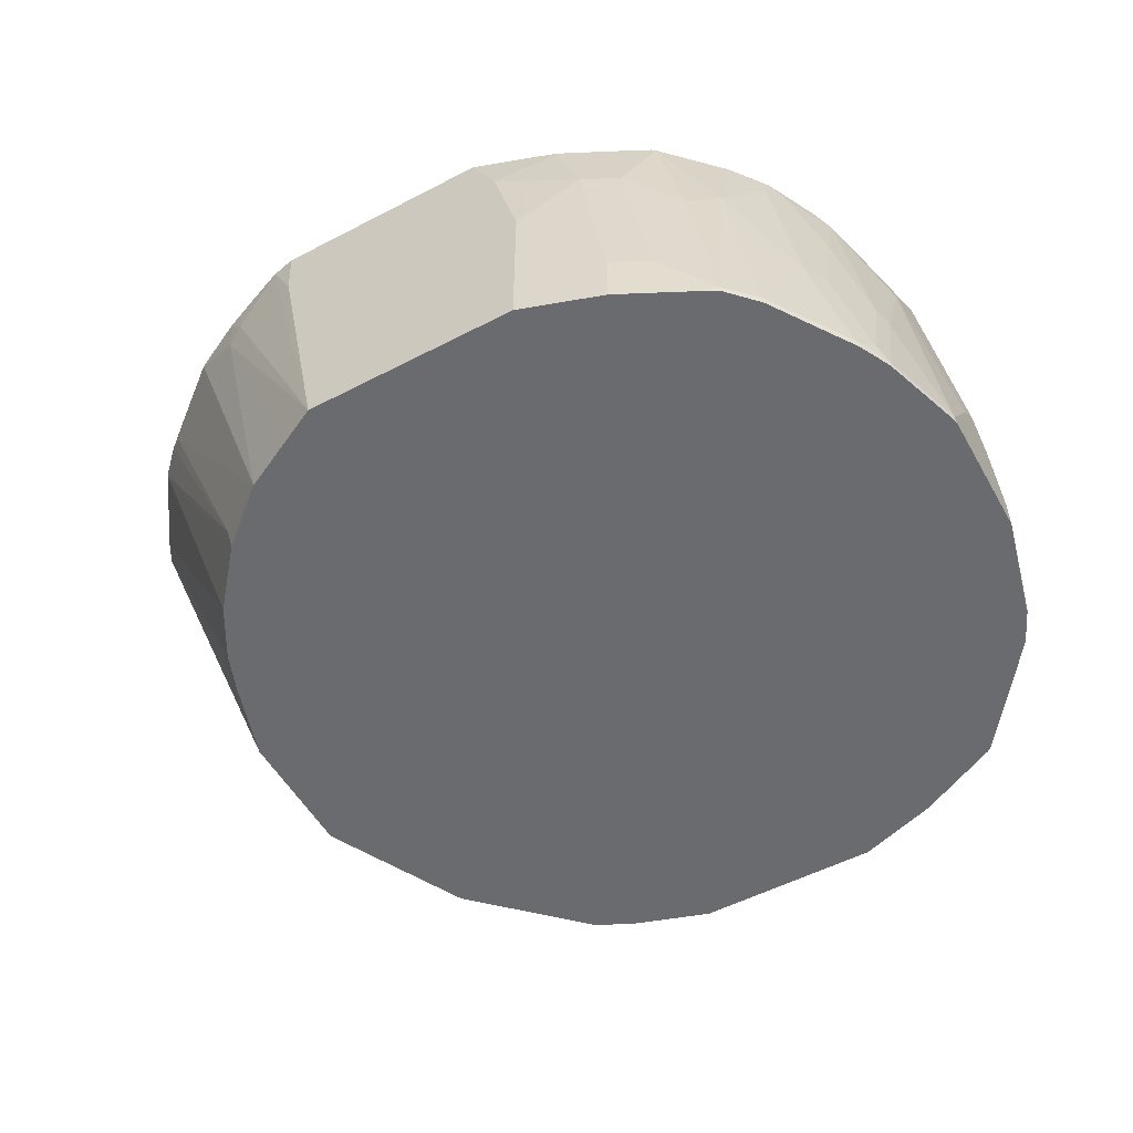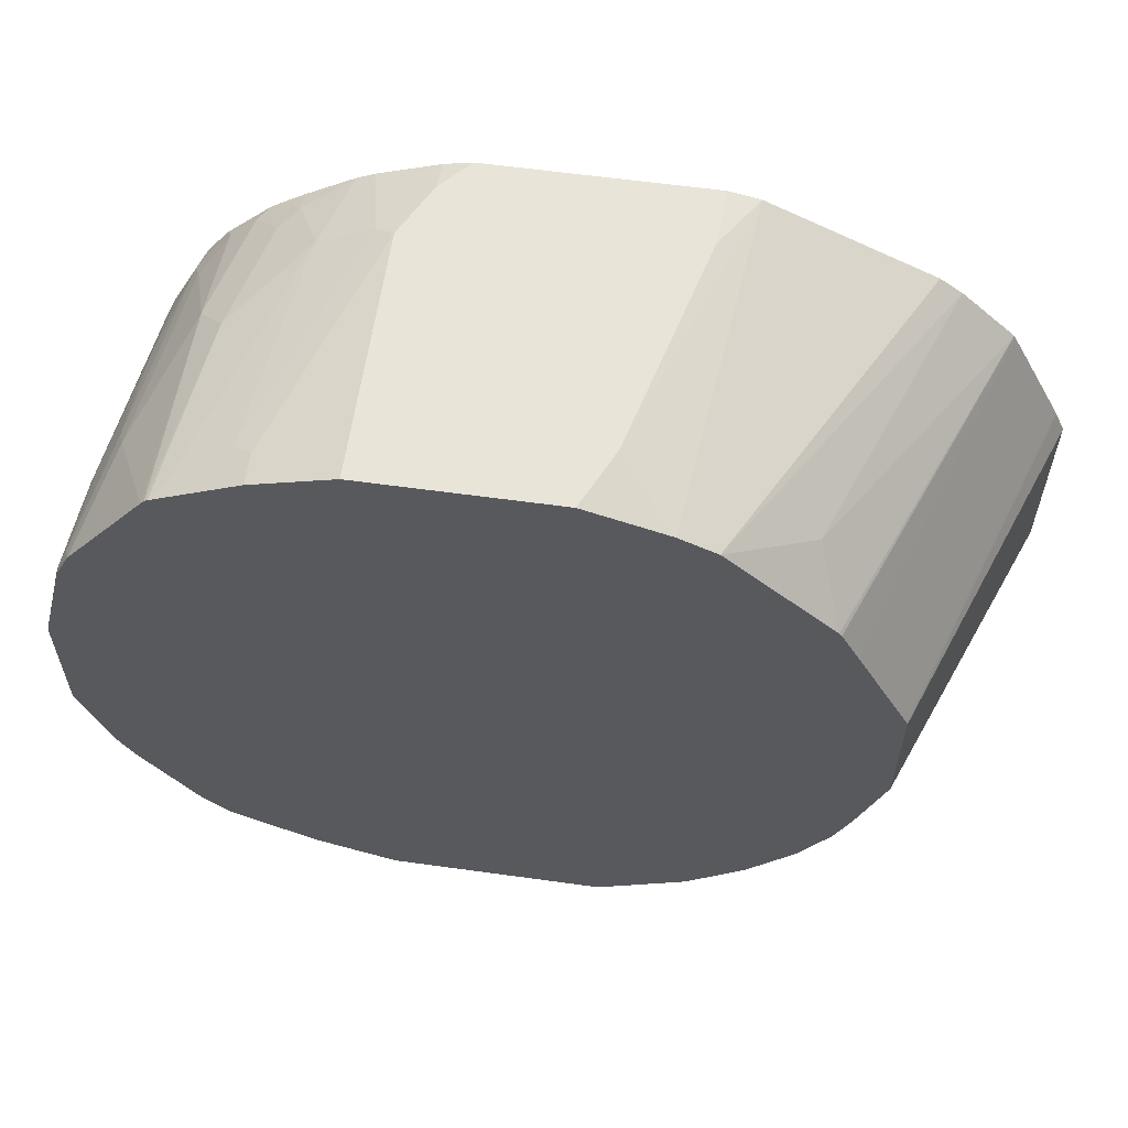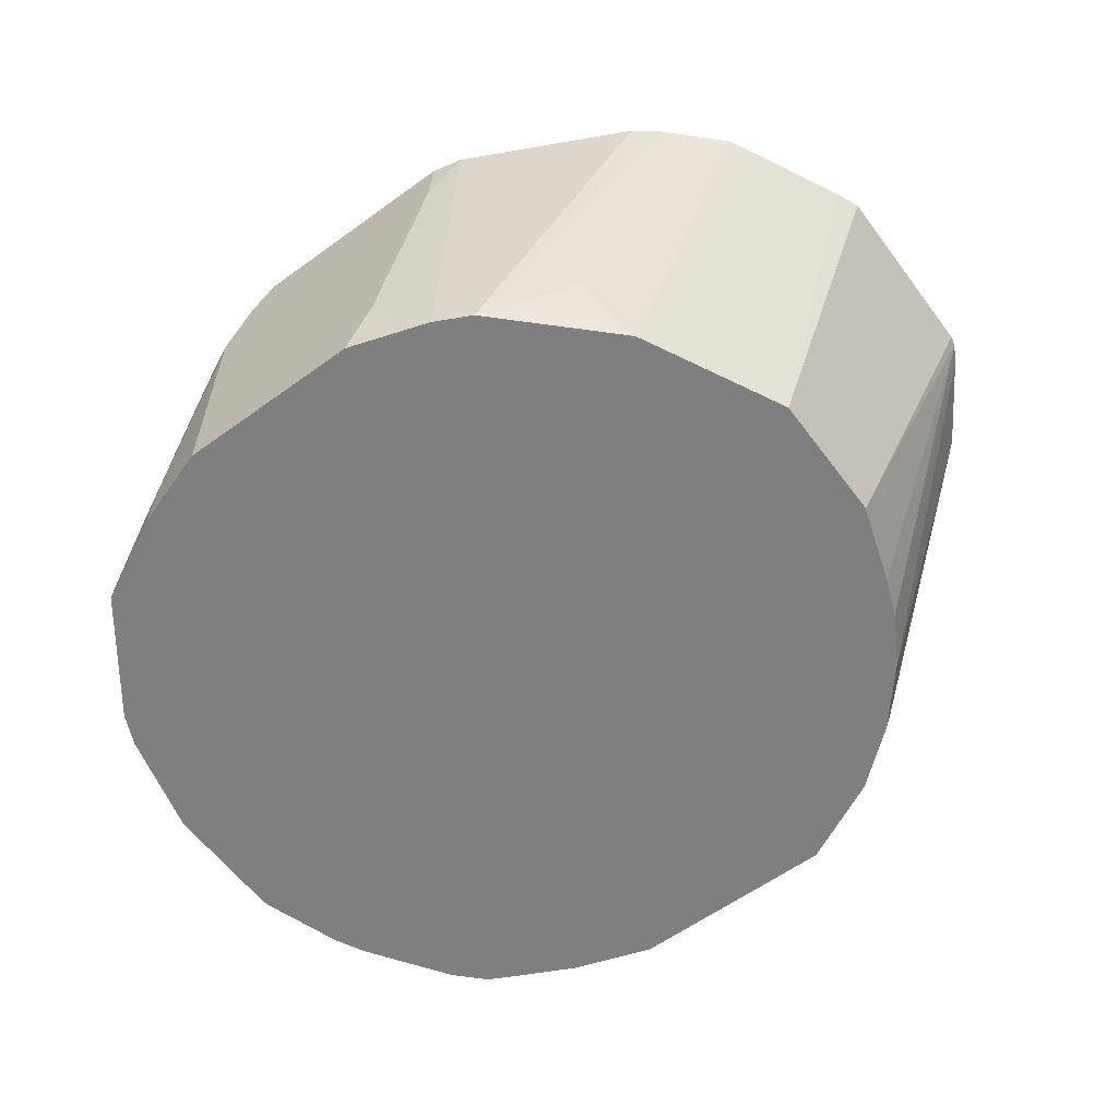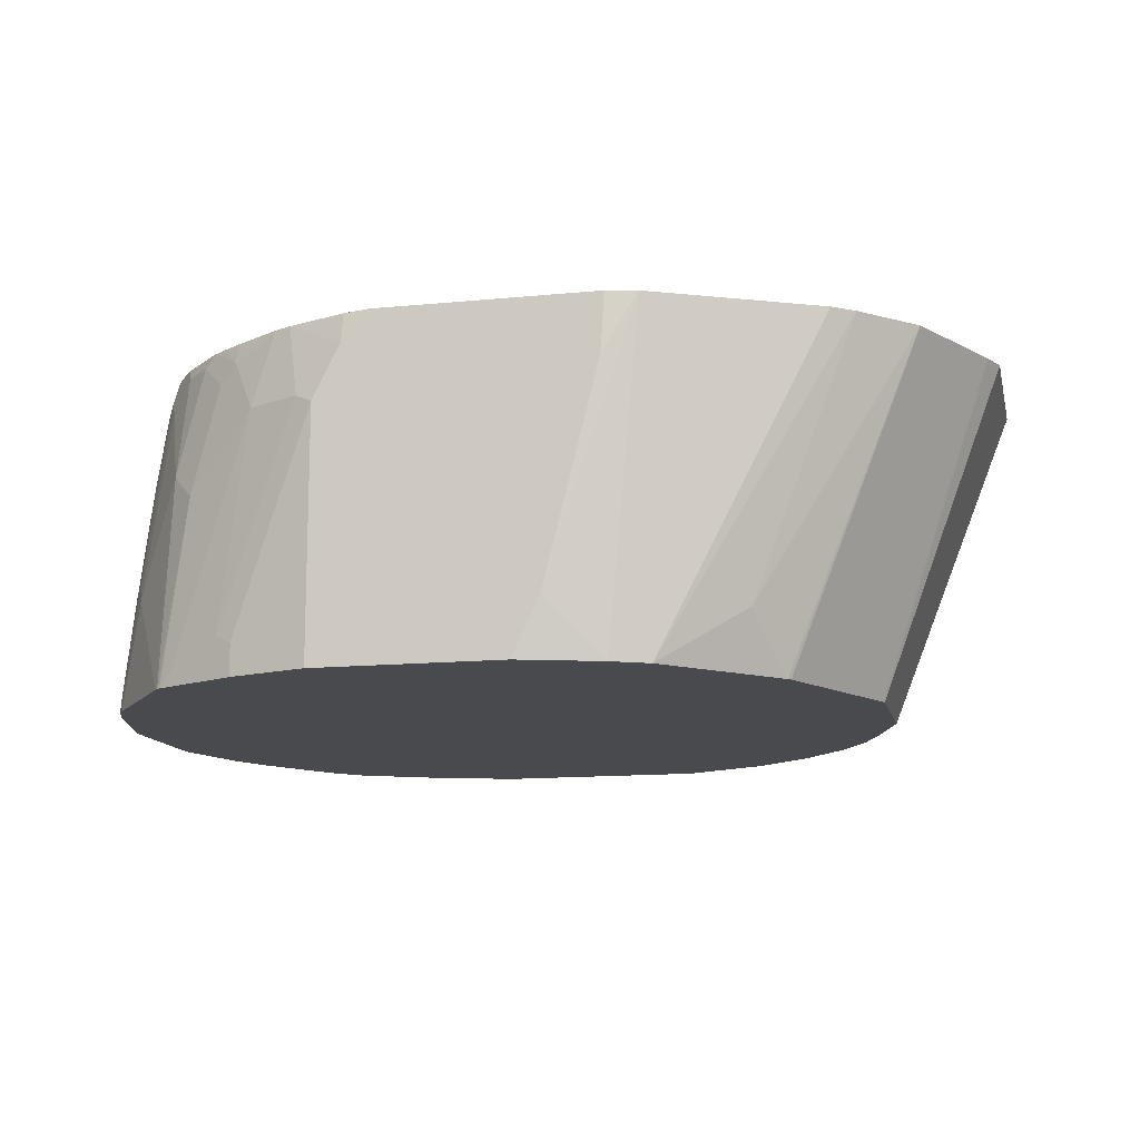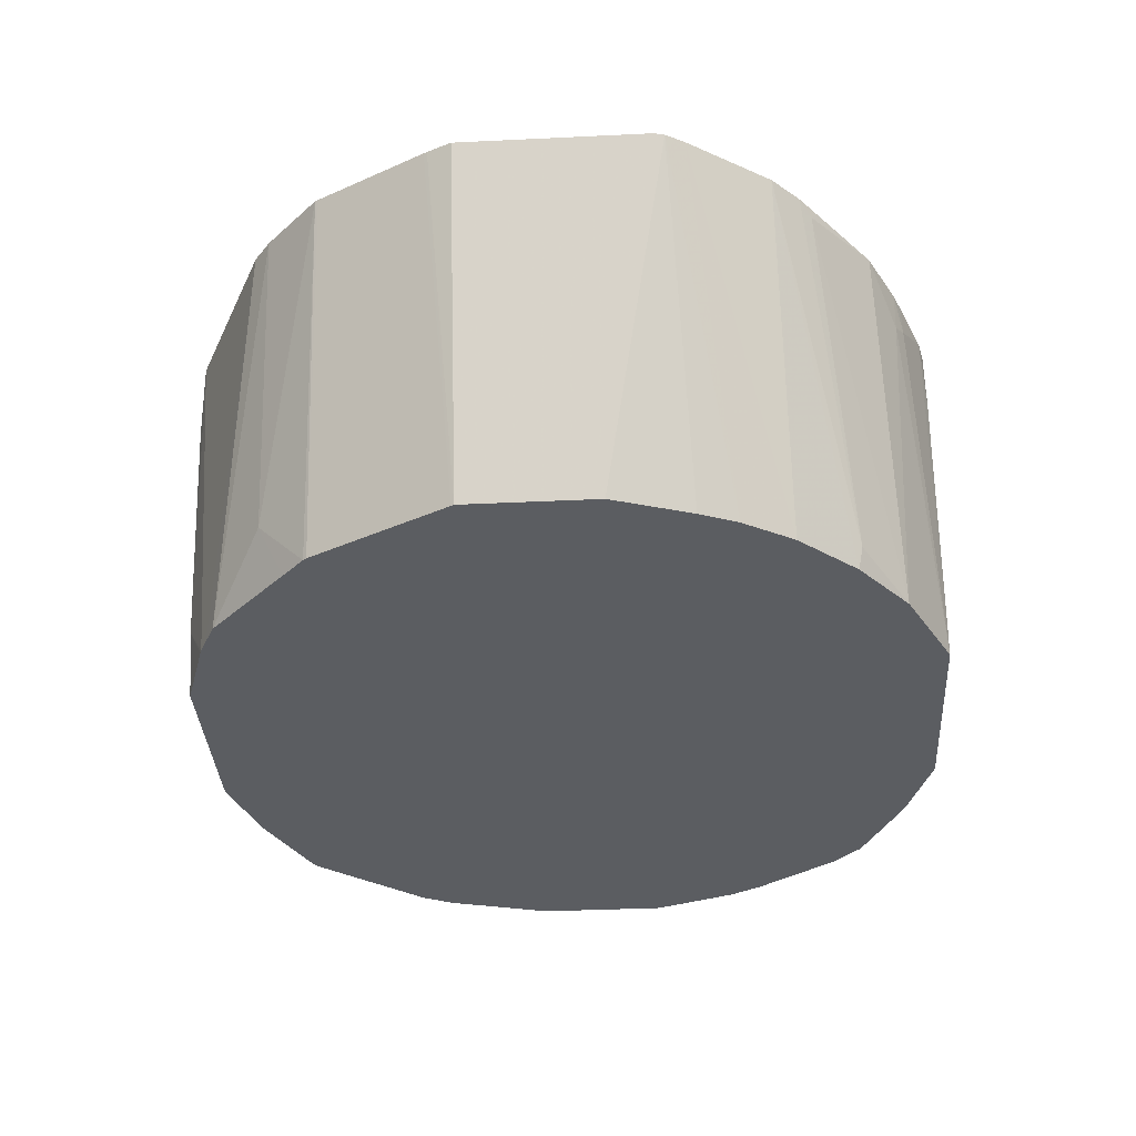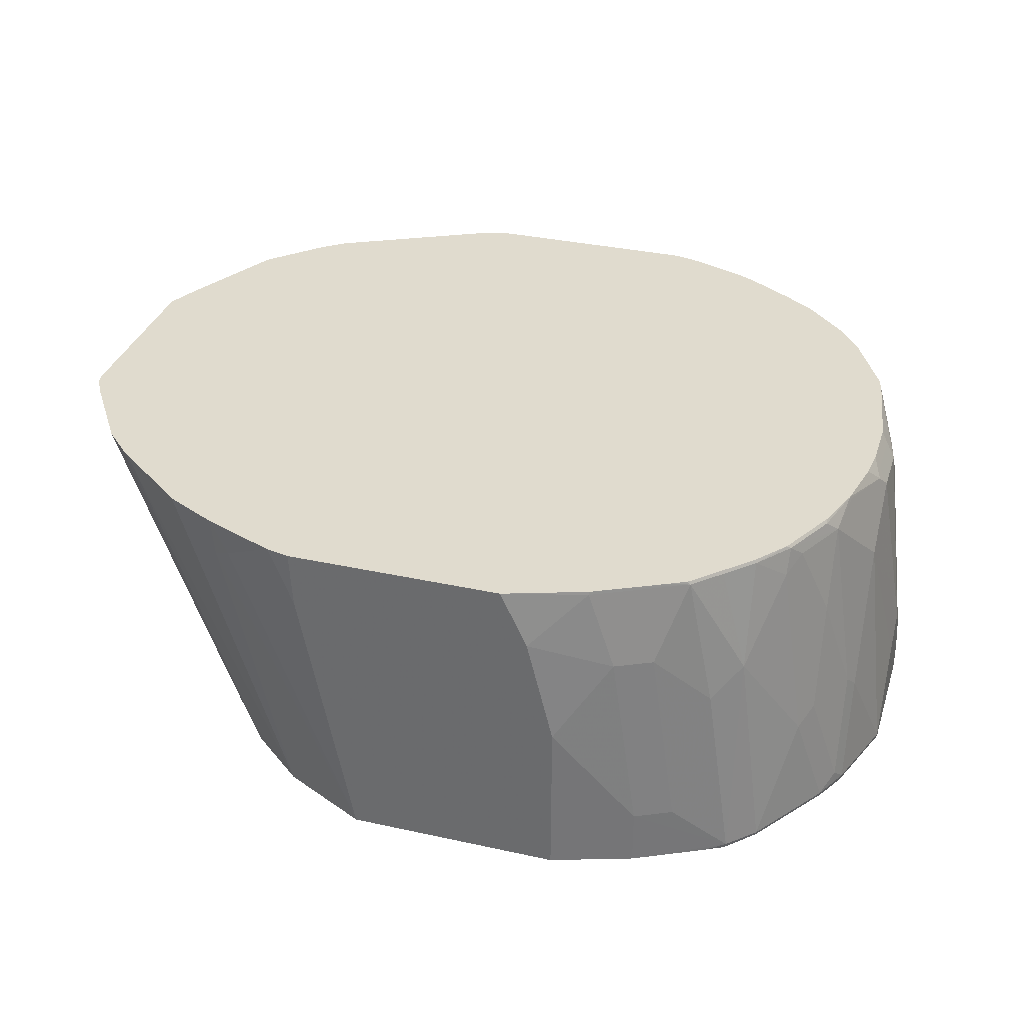
<metadata>
{"format":"obj","ext":"obj","renderer":"f3d","projection":"perspective","resolution":1024,"background":"white","views":[{"elev":-53.4,"azim":29.1,"up":"+Z"},{"elev":59.8,"azim":-171.9,"up":"+Y"},{"elev":-59.8,"azim":-143.4,"up":"+Z"},{"elev":-12.9,"azim":-167.2,"up":"+Z"},{"elev":-36.0,"azim":-86.4,"up":"+Z"},{"elev":33.6,"azim":16.8,"up":"+Z"}]}
</metadata>
<code>
v 0.5295 -0.2979 0.2579
v 0.5108 -0.2937 0.2579
v 0.5321 -0.2979 0.2128
v 0.7023 -0.2979 0.2579
v 0.5064 -0.2921 0.2579
v 0.4683 -0.2767 0.2341
v 0.5747 -0.2979 -0.003511
v 0.7236 -0.2979 0.2128
v 0.7661 -0.2767 0.2554
v 0.7664 -0.276 0.2579
v 0.4653 -0.2759 0.2579
v 0.4514 -0.2702 0.2579
v 0.4541 -0.2695 0.227
v 0.5356 -0.2784 -0.003511
v 0.7448 -0.2979 -0.003511
v 0.7448 -0.2979 0.1277
v 0.7874 -0.2767 0.1915
v 0.837 -0.2412 0.2554
v 0.779 -0.2698 0.2579
v 0.4088 -0.249 0.2579
v 0.5037 -0.2624 -0.003511
v 0.5321 -0.2767 -0.003511
v 0.8087 -0.2767 -0.003511
v 0.8087 -0.2767 0.04258
v 0.8158 -0.2624 0.1915
v 0.8584 -0.2412 0.149
v 0.8796 -0.2199 0.1702
v 0.8584 -0.2199 0.2554
v 0.8362 -0.2403 0.2579
v 0.834 -0.242 0.2579
v 0.8215 -0.2485 0.2579
v 0.809 -0.2547 0.2579
v 0.4018 -0.2434 0.2579
v 0.3512 -0.2022 0.2501
v 0.4541 -0.227 0.0142
v 0.4576 -0.2235 -0.003511
v 0.811 -0.2755 -0.003511
v 0.837 -0.2624 0.04258
v 0.8796 -0.2412 2.098e-05
v 0.9009 -0.2199 2.098e-05
v 0.9222 -0.1773 0.08514
v 0.9009 -0.1773 0.2341
v 0.8796 -0.1986 0.2554
v 0.8788 -0.1977 0.2579
v 0.3566 -0.2075 0.2579
v 0.3389 -0.1932 0.2579
v 0.3175 -0.172 0.2579
v 0.4186 -0.1773 -0.003511
v 0.8547 -0.2536 -0.003511
v 0.8784 -0.2413 -0.003511
v 0.8642 -0.2488 -0.003511
v 0.9006 -0.2183 -0.003511
v 0.9432 -0.1545 -0.003511
v 0.9435 -0.156 2.098e-05
v 0.9311 -0.1596 0.09579
v 0.9018 -0.1702 0.2554
v 0.9098 -0.1596 0.2447
v 0.8986 -0.1728 0.2579
v 0.275 -0.1081 0.2579
v 0.3952 -0.1369 -0.003511
v 0.9446 -0.1519 -0.003511
v 0.9509 -0.1399 -0.003511
v 0.9506 -0.1419 2.098e-05
v 0.9523 -0.1383 0.01064
v 0.9311 -0.1383 0.1809
v 0.9523 -0.117 0.09579
v 0.8999 -0.1702 0.2579
v 0.9311 -0.117 0.2447
v 0.923 -0.1277 0.2554
v 0.9199 -0.1303 0.2579
v 0.2668 -0.09339 0.2579
v 0.3831 -0.1064 -0.003511
v 0.9568 -0.1281 -0.003511
v 0.9576 -0.1277 2.098e-05
v 0.9576 -0.1064 0.08514
v 0.9364 -0.1064 0.2341
v 0.9364 -0.0851 0.2554
v 0.9351 -0.08767 0.2579
v 0.9224 -0.1251 0.2579
v 0.2648 -0.0851 0.2579
v 0.3619 -0.04252 -0.003511
v 0.9781 -0.06428 -0.003511
v 0.9789 -0.06381 2.098e-05
v 0.9523 -0.07449 0.2022
v 0.9576 -0.06381 0.1915
v 0.9523 -0.03191 0.2447
v 0.9434 -0.04509 0.2579
v 0.2648 0.06381 0.2579
v 0.3619 0.06381 -0.003511
v 0.9789 -0.06031 -0.003511
v 0.9789 -0.02123 0.06385
v 0.9789 -0 0.08514
v 0.9576 -0.02123 0.2341
v 0.9506 -0.02123 0.2483
v 0.9458 -0.02123 0.2579
v 0.2729 0.08254 0.2579
v 0.363 0.06615 -0.003511
v 0.9789 0.04252 -0.003511
v 0.9789 0.02123 0.06385
v 0.9576 0.04252 0.2128
v 0.9576 0.02123 0.2341
v 0.9506 0.02123 0.2483
v 0.9458 0.02123 0.2579
v 0.2741 0.0851 0.2579
v 0.3772 0.09455 -0.003511
v 0.9576 0.1277 2.098e-05
v 0.9789 0.04252 0.02129
v 0.9569 0.127 -0.003511
v 0.9576 0.1064 0.08514
v 0.9364 0.1064 0.2341
v 0.9523 0.04252 0.2368
v 0.9364 0.08254 0.2579
v 0.2967 0.1303 0.2579
v 0.4044 0.149 -0.003511
v 0.9506 0.1419 0.00711
v 0.9453 0.1525 -0.003511
v 0.9506 0.1206 0.09223
v 0.9364 0.1277 0.1702
v 0.9293 0.1206 0.2412
v 0.9311 0.1064 0.2579
v 0.9358 0.0851 0.2579
v 0.3167 0.1702 0.2579
v 0.4186 0.1773 -0.003511
v 0.9222 0.1773 0.07805
v 0.9293 0.1631 0.09223
v 0.8814 0.2376 -0.003511
v 0.9293 0.1419 0.1773
v 0.908 0.1631 0.2412
v 0.9026 0.1633 0.2579
v 0.318 0.1728 0.2579
v 0.4207 0.1801 -0.003511
v 0.8796 0.2199 0.1631
v 0.9009 0.1773 0.227
v 0.8786 0.2409 -0.003511
v 0.8796 0.1986 0.2483
v 0.8844 0.1889 0.2579
v 0.8925 0.1778 0.2579
v 0.3605 0.2154 0.2579
v 0.4399 0.2199 0.04258
v 0.4387 0.198 -0.003511
v 0.8584 0.2412 0.1419
v 0.8584 0.2199 0.2483
v 0.8761 0.2429 -0.003511
v 0.87 0.2035 0.2579
v 0.3779 0.2288 0.2579
v 0.5037 0.2624 -0.003511
v 0.8654 0.2483 0.00711
v 0.8016 0.2695 0.1986
v 0.837 0.2412 0.227
v 0.8229 0.2483 0.2412
v 0.8487 0.2247 0.2579
v 0.8632 0.2102 0.2579
v 0.8512 0.2554 2.098e-05
v 0.8442 0.2589 -0.003511
v 0.4204 0.2501 0.2579
v 0.5321 0.2767 -0.003511
v 0.5202 0.2707 -0.003511
v 0.8229 0.2695 0.02838
v 0.7713 0.2741 0.2579
v 0.7848 0.2673 0.2579
v 0.759 0.2908 0.1986
v 0.823 0.2429 0.2579
v 0.8375 0.2327 0.2579
v 0.8087 0.2767 0.02129
v 0.8087 0.2767 -0.003511
v 0.5056 0.2926 0.2579
v 0.5356 0.2779 -0.003511
v 0.5747 0.2979 0.04258
v 0.7448 0.2979 0.1915
v 0.7236 0.2979 0.2341
v 0.7236 0.2926 0.2579
v 0.7448 0.2979 -0.003511
v 0.5295 0.2979 0.2579
v 0.5321 0.2979 0.2128
v 0.5959 0.2979 -0.003511
v 0.7023 0.2979 0.2579
f 83 92 91
f 94 103 95
f 94 102 103
f 93 102 94
f 93 101 102
f 92 101 93
f 92 100 101
f 92 99 100
f 89 96 97
f 88 96 89
f 86 95 87
f 86 94 95
f 85 91 92
f 84 93 86
f 84 85 93
f 83 91 85
f 96 104 97
f 86 93 94
f 85 92 93
f 101 112 102
f 98 106 107
f 110 117 118
f 83 99 92
f 109 117 110
f 106 116 115
f 106 108 116
f 106 109 107
f 106 117 109
f 106 115 117
f 97 104 105
f 104 114 105
f 102 112 103
f 101 111 112
f 100 111 101
f 100 110 111
f 100 109 110
f 99 109 100
f 99 107 109
f 98 108 106
f 104 113 114
f 83 107 99
f 66 75 76
f 83 90 98
f 64 74 66
f 63 74 64
f 63 73 74
f 62 73 63
f 60 71 72
f 59 71 60
f 57 65 68
f 56 70 67
f 65 66 68
f 56 69 70
f 56 57 68
f 56 67 58
f 55 66 65
f 55 64 66
f 55 65 57
f 54 64 55
f 54 63 64
f 110 118 127
f 56 68 69
f 83 98 107
f 66 74 75
f 68 76 77
f 82 90 83
f 80 89 81
f 80 88 89
f 78 86 87
f 77 86 78
f 77 84 86
f 76 84 77
f 75 83 85
f 66 76 68
f 75 84 76
f 74 82 83
f 73 82 74
f 71 81 72
f 71 80 81
f 69 79 70
f 69 78 79
f 68 78 69
f 68 77 78
f 74 83 75
f 110 127 119
f 143 153 147
f 110 120 111
f 153 154 164
f 150 163 151
f 150 162 163
f 150 160 162
f 148 161 159
f 148 158 161
f 148 150 149
f 148 160 150
f 154 165 164
f 148 159 160
f 147 164 158
f 147 153 164
f 145 157 146
f 145 156 157
f 145 155 156
f 143 154 153
f 142 152 144
f 142 151 152
f 147 158 148
f 142 150 151
f 155 166 156
f 156 168 167
f 54 62 63
f 170 176 171
f 168 172 175
f 168 169 172
f 168 170 169
f 168 176 170
f 168 173 176
f 168 174 173
f 156 166 168
f 167 168 175
f 166 173 174
f 164 172 169
f 164 165 172
f 159 170 171
f 159 169 170
f 159 161 169
f 158 169 161
f 158 164 169
f 166 174 168
f 110 119 120
f 142 149 150
f 141 149 142
f 124 133 128
f 124 132 133
f 124 126 132
f 123 130 131
f 122 130 123
f 120 128 129
f 119 128 120
f 119 127 128
f 124 128 125
f 117 127 118
f 116 126 124
f 115 125 117
f 115 124 125
f 115 116 124
f 114 122 123
f 113 122 114
f 111 121 112
f 111 120 121
f 117 125 127
f 141 143 147
f 125 128 127
f 128 133 135
f 141 148 149
f 141 147 148
f 139 146 140
f 138 146 139
f 138 145 146
f 135 144 136
f 135 142 144
f 134 143 141
f 126 134 132
f 132 142 135
f 132 134 141
f 132 135 133
f 131 139 140
f 130 139 131
f 130 138 139
f 128 137 129
f 128 136 137
f 128 135 136
f 132 141 142
f 54 61 62
f 75 85 84
f 48 59 60
f 2 7 3
f 2 6 7
f 2 5 6
f 1 5 2
f 1 11 5
f 1 12 11
f 1 20 12
f 1 33 20
f 4 8 9
f 1 45 33
f 1 47 46
f 1 59 47
f 1 71 59
f 1 80 71
f 1 88 80
f 1 96 88
f 1 104 96
f 1 113 104
f 1 46 45
f 1 122 113
f 4 9 10
f 6 11 12
f 7 140 146
f 7 131 140
f 7 123 131
f 7 114 123
f 7 105 114
f 7 97 105
f 7 89 97
f 7 81 89
f 5 11 6
f 7 72 81
f 7 48 60
f 7 36 48
f 7 21 36
f 7 22 21
f 7 14 22
f 7 13 14
f 6 13 7
f 6 12 13
f 7 60 72
f 7 146 157
f 1 130 122
f 1 145 138
f 1 70 79
f 1 67 70
f 1 58 67
f 1 44 58
f 1 29 44
f 1 30 29
f 1 31 30
f 1 32 31
f 1 79 78
f 1 19 32
f 1 4 10
f 1 8 4
f 1 16 8
f 1 15 16
f 1 7 15
f 1 3 7
f 1 2 3
f 53 61 54
f 1 10 19
f 1 138 130
f 1 78 87
f 1 95 103
f 1 155 145
f 1 166 155
f 1 176 173
f 1 171 176
f 1 159 171
f 1 160 159
f 1 162 160
f 1 163 162
f 1 87 95
f 1 151 163
f 1 144 152
f 1 136 144
f 1 137 136
f 1 129 137
f 1 120 129
f 1 121 120
f 1 112 121
f 1 103 112
f 1 152 151
f 7 157 156
f 1 173 166
f 7 167 175
f 28 44 29
f 28 43 44
f 27 43 28
f 27 42 43
f 27 41 42
f 27 40 41
f 27 39 40
f 26 39 27
f 33 45 34
f 25 39 26
f 24 39 38
f 24 37 39
f 23 37 24
f 21 34 35
f 21 35 36
f 20 34 21
f 20 33 34
f 18 32 19
f 25 38 39
f 18 31 32
f 34 46 35
f 35 47 36
f 47 59 48
f 7 156 167
f 43 58 44
f 43 56 58
f 42 57 56
f 42 56 43
f 41 54 55
f 41 57 42
f 35 46 47
f 41 55 57
f 40 53 54
f 40 52 53
f 40 50 52
f 39 51 50
f 39 49 51
f 39 50 40
f 37 49 39
f 36 47 48
f 40 54 41
f 18 30 31
f 34 45 46
f 18 28 29
f 7 49 37
f 7 51 49
f 7 50 51
f 7 52 50
f 7 53 52
f 7 61 53
f 7 62 61
f 7 82 73
f 7 90 82
f 7 98 90
f 7 108 98
f 7 116 108
f 7 126 116
f 7 134 126
f 7 143 134
f 7 154 143
f 7 165 154
f 18 29 30
f 7 172 165
f 7 37 23
f 7 175 172
f 7 73 62
f 8 16 17
f 18 27 28
f 18 26 27
f 7 23 15
f 18 25 26
f 17 25 18
f 17 38 25
f 16 24 17
f 15 24 16
f 15 23 24
f 17 24 38
f 13 22 14
f 8 17 9
f 13 21 22
f 12 20 13
f 9 19 10
f 13 20 21
f 9 18 19
f 9 17 18

</code>
